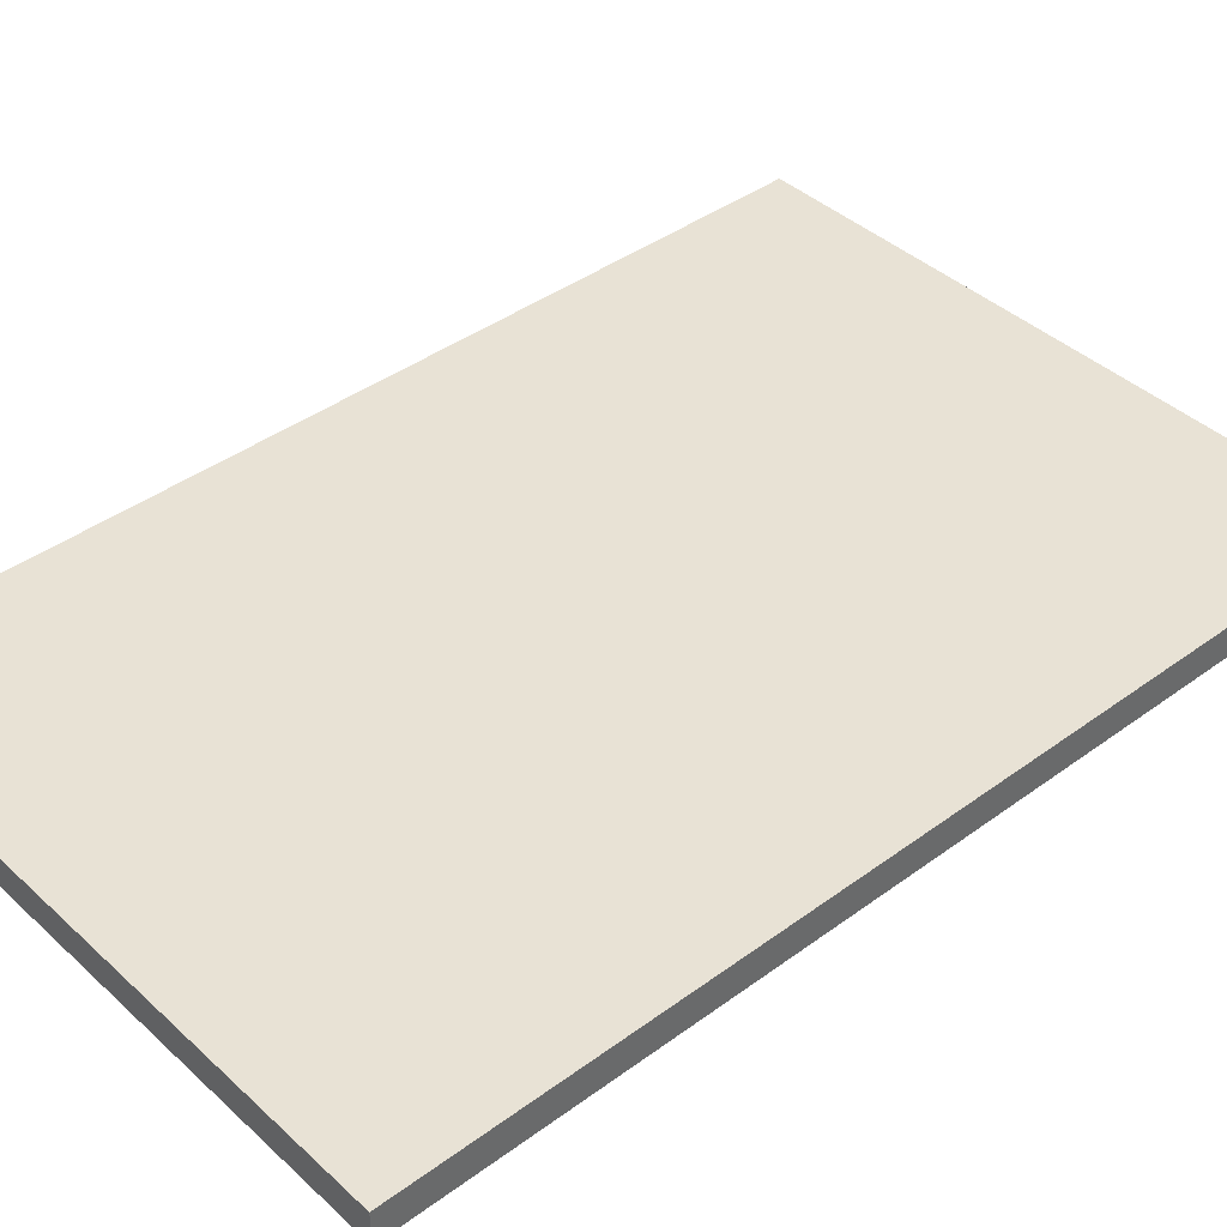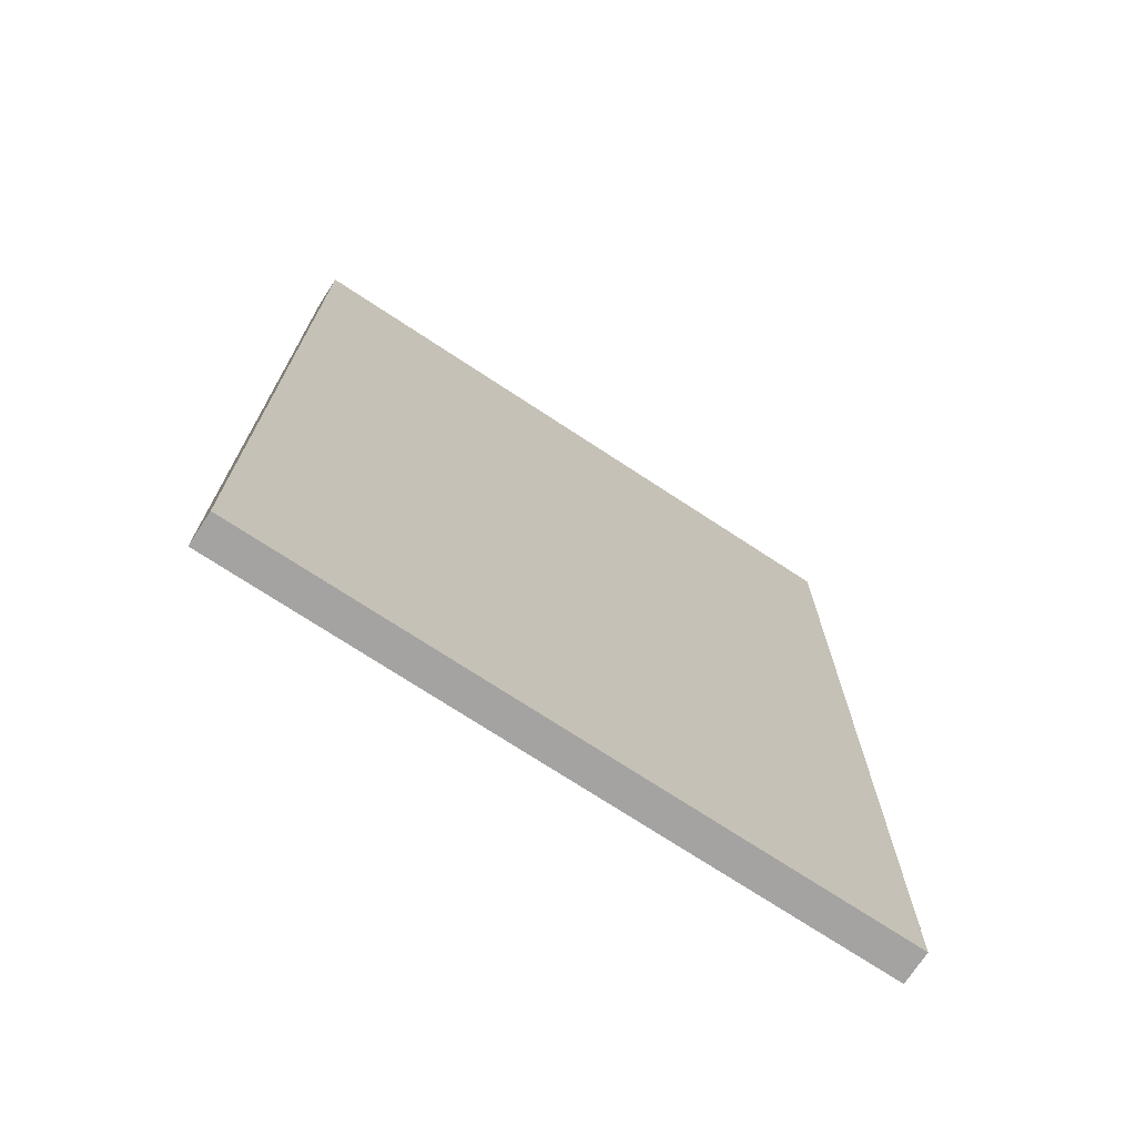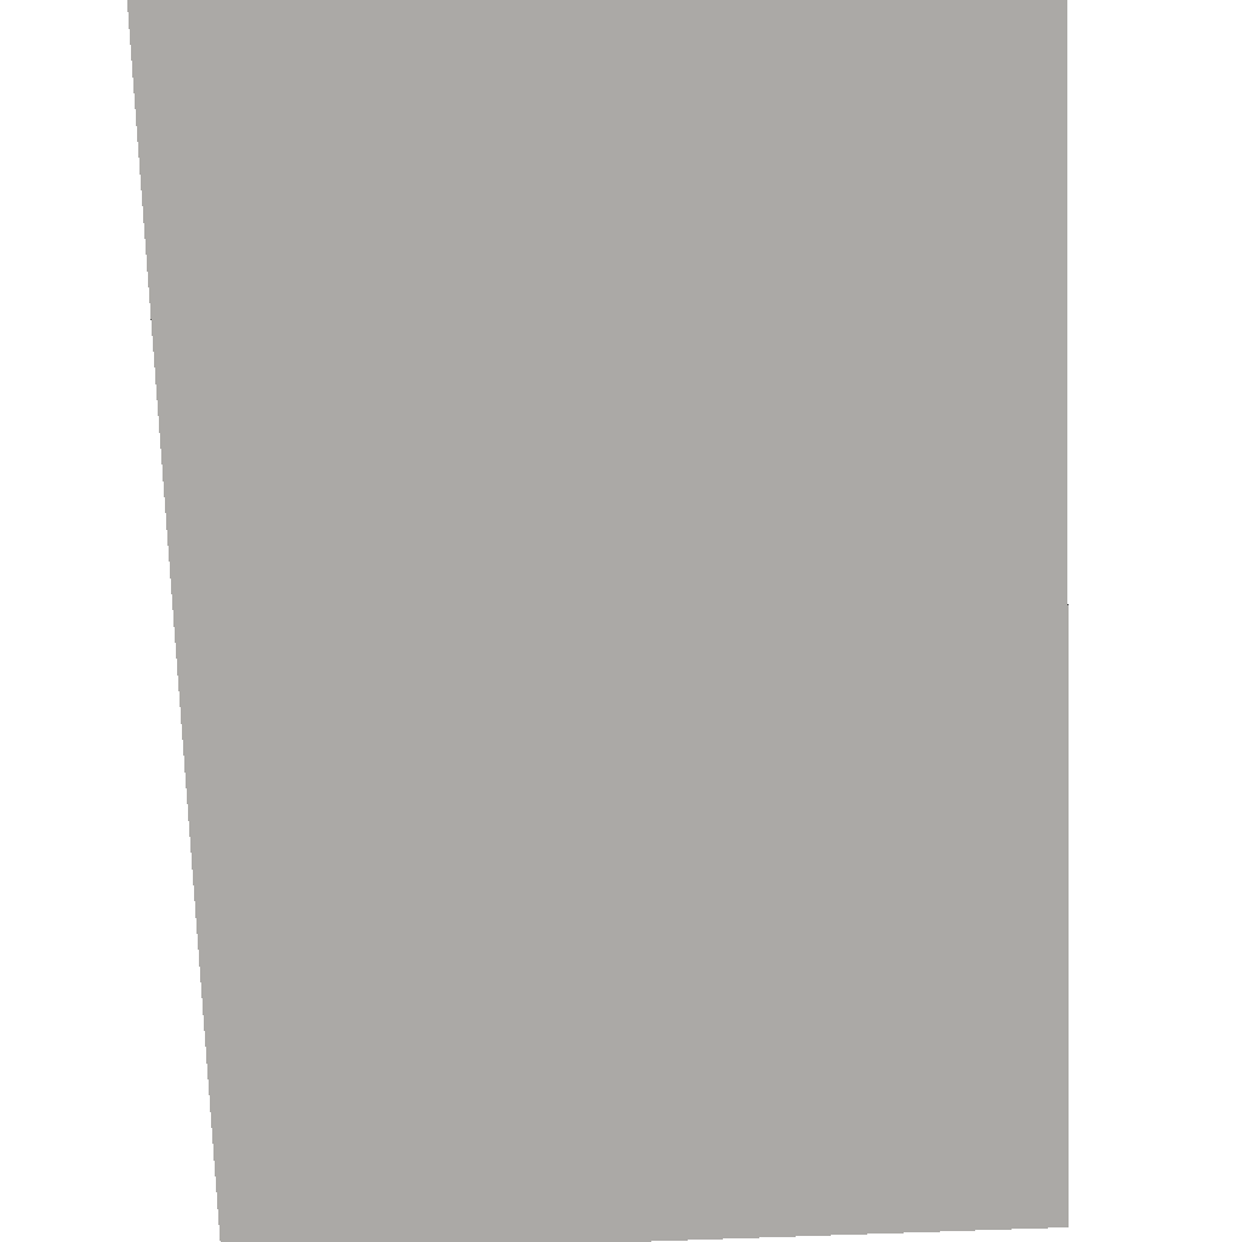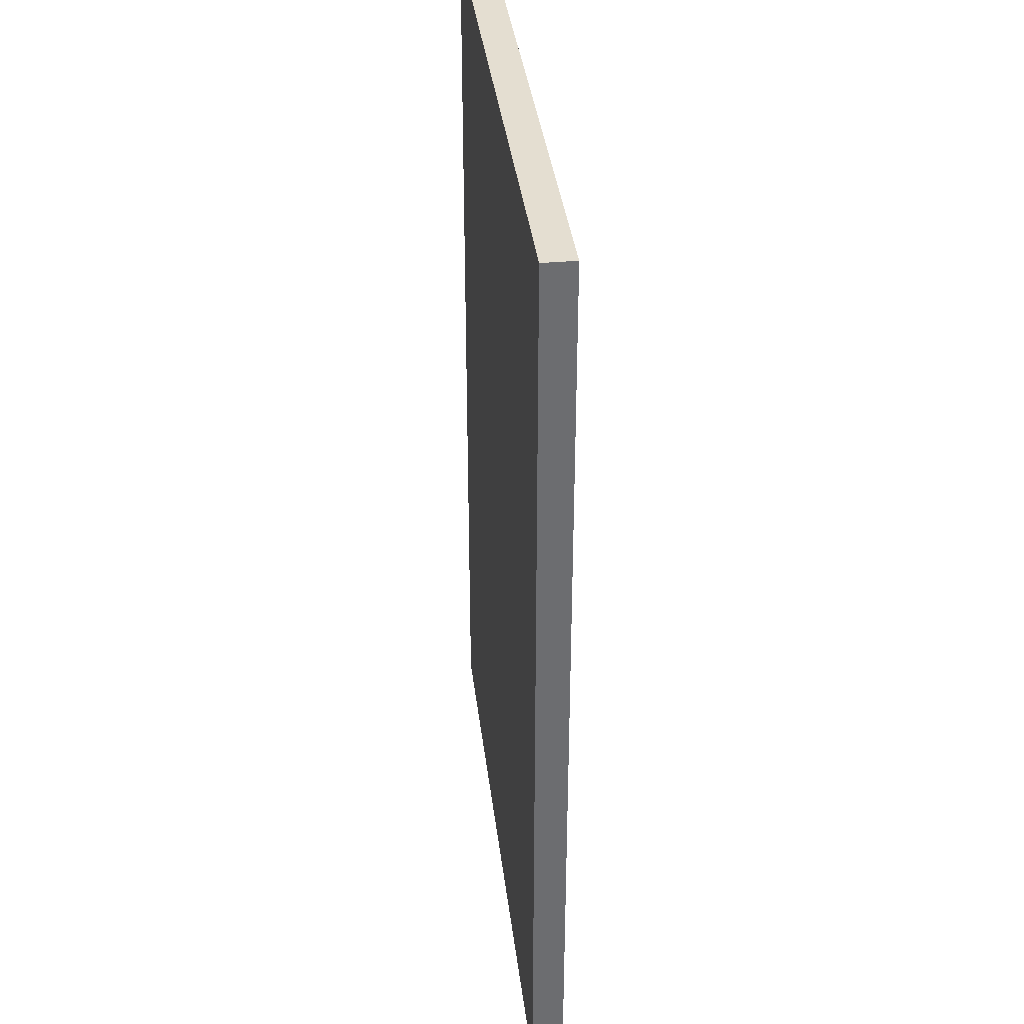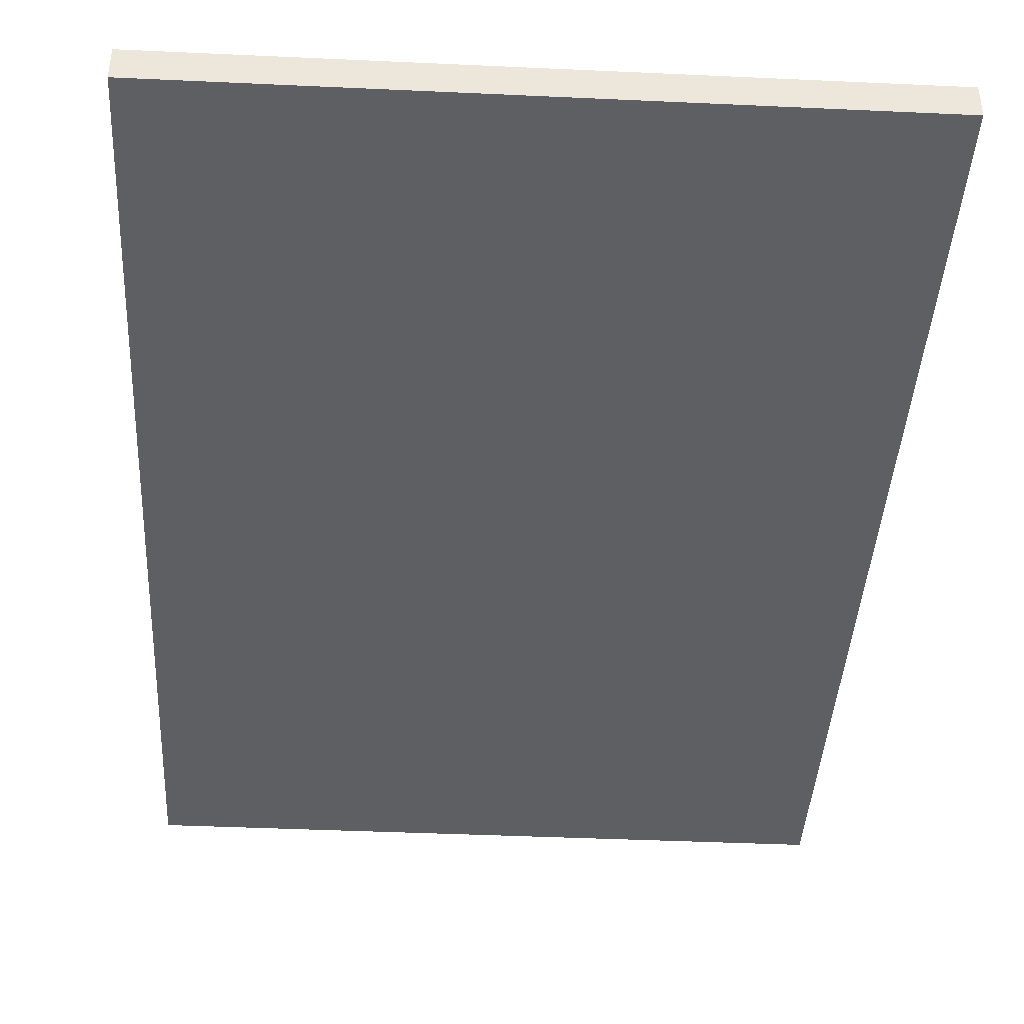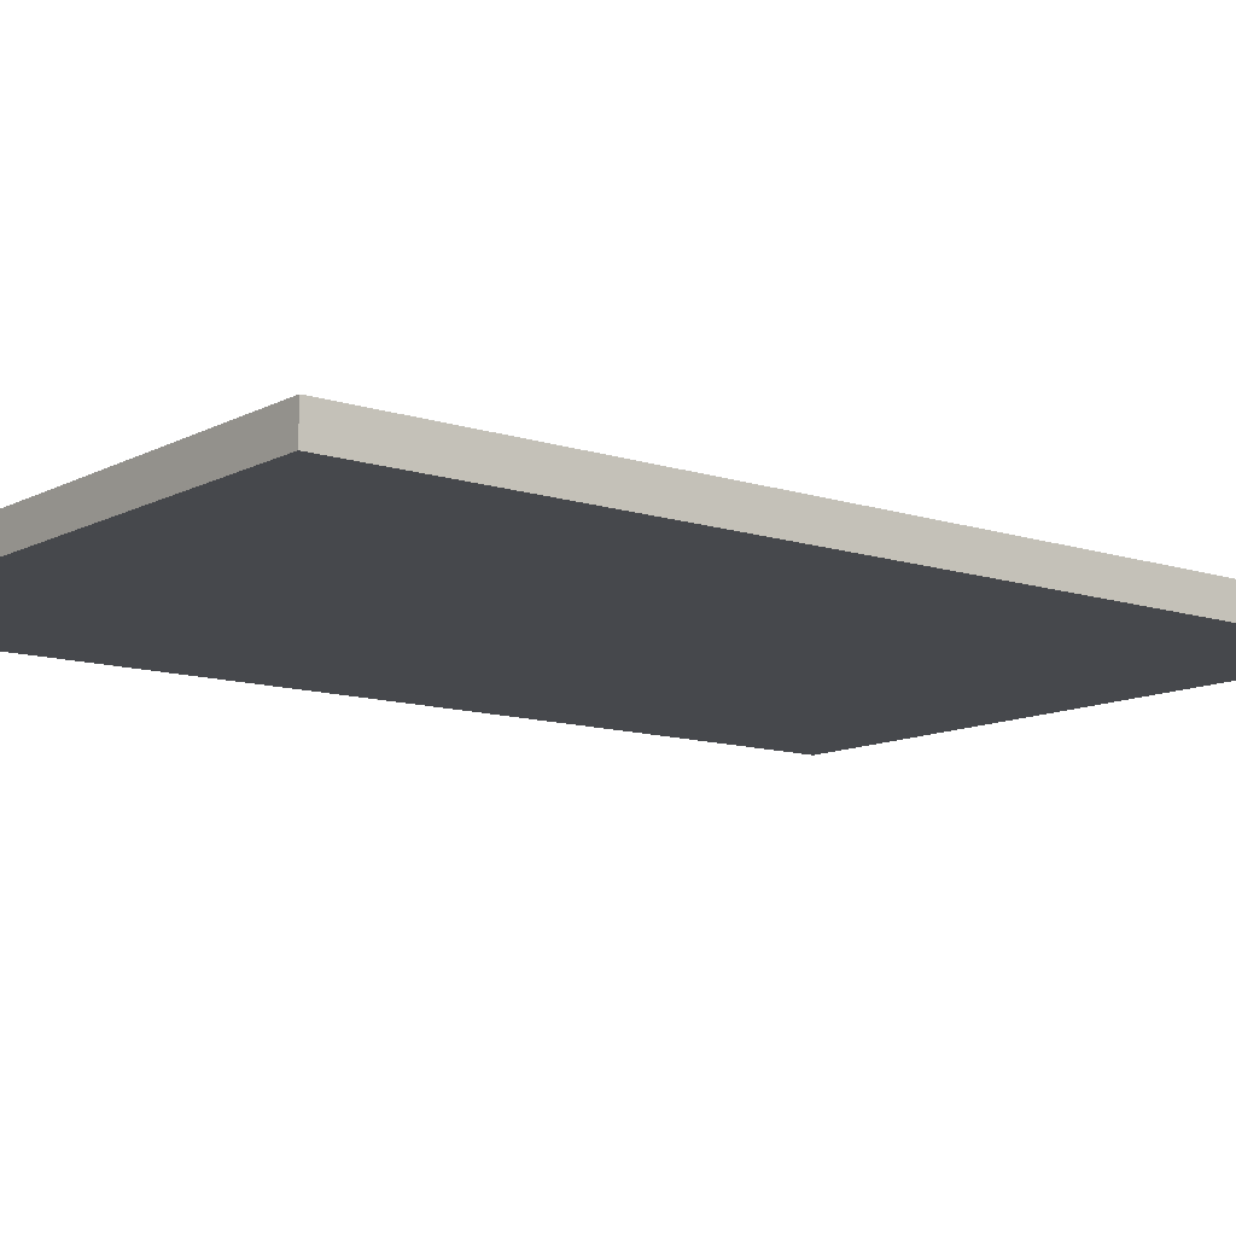
<metadata>
{"format":"obj","ext":"obj","renderer":"f3d","projection":"perspective","resolution":1024,"background":"white","views":[{"elev":40.7,"azim":48.1,"up":"+Y"},{"elev":-73.1,"azim":-33.3,"up":"+Z"},{"elev":-75.6,"azim":-177.9,"up":"+Y"},{"elev":36.4,"azim":83.3,"up":"+Z"},{"elev":-41.1,"azim":176.8,"up":"+Y"},{"elev":-11.3,"azim":51.4,"up":"+Y"}]}
</metadata>
<code>
o Box005
v 250 0 0
v 250 0 150
v 250 5 0
v 250 5 150
v 350 0 150
v 350 0 0
v 350 5 0
v 350 5 150
f 1 2 3
f 3 2 4
f 5 6 7
f 5 7 8
f 6 5 1
f 1 5 2
f 8 7 3
f 8 3 4
f 3 7 1
f 1 7 6
f 8 4 2
f 8 2 5

</code>
